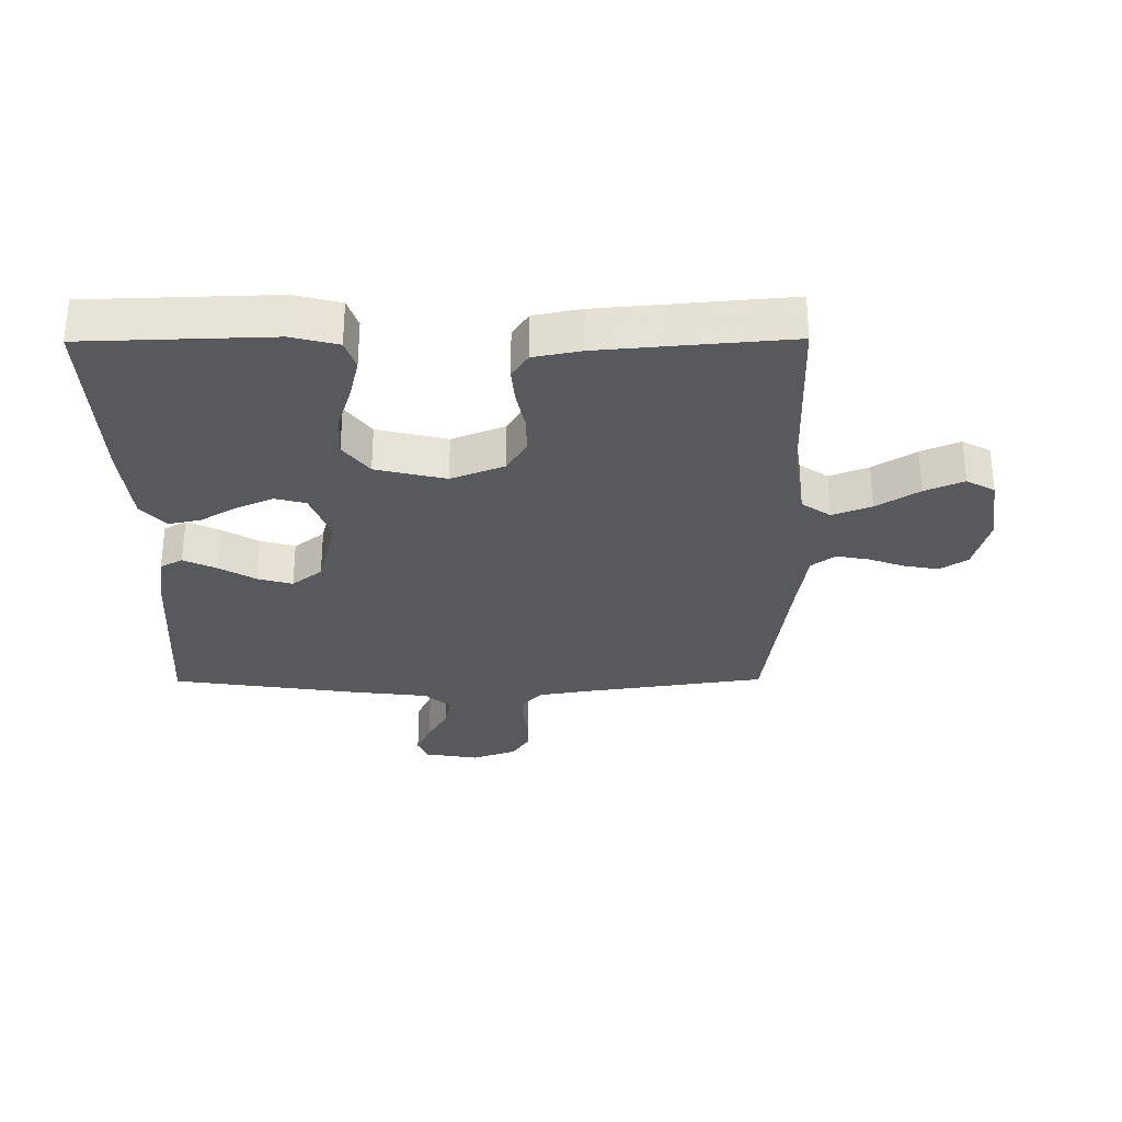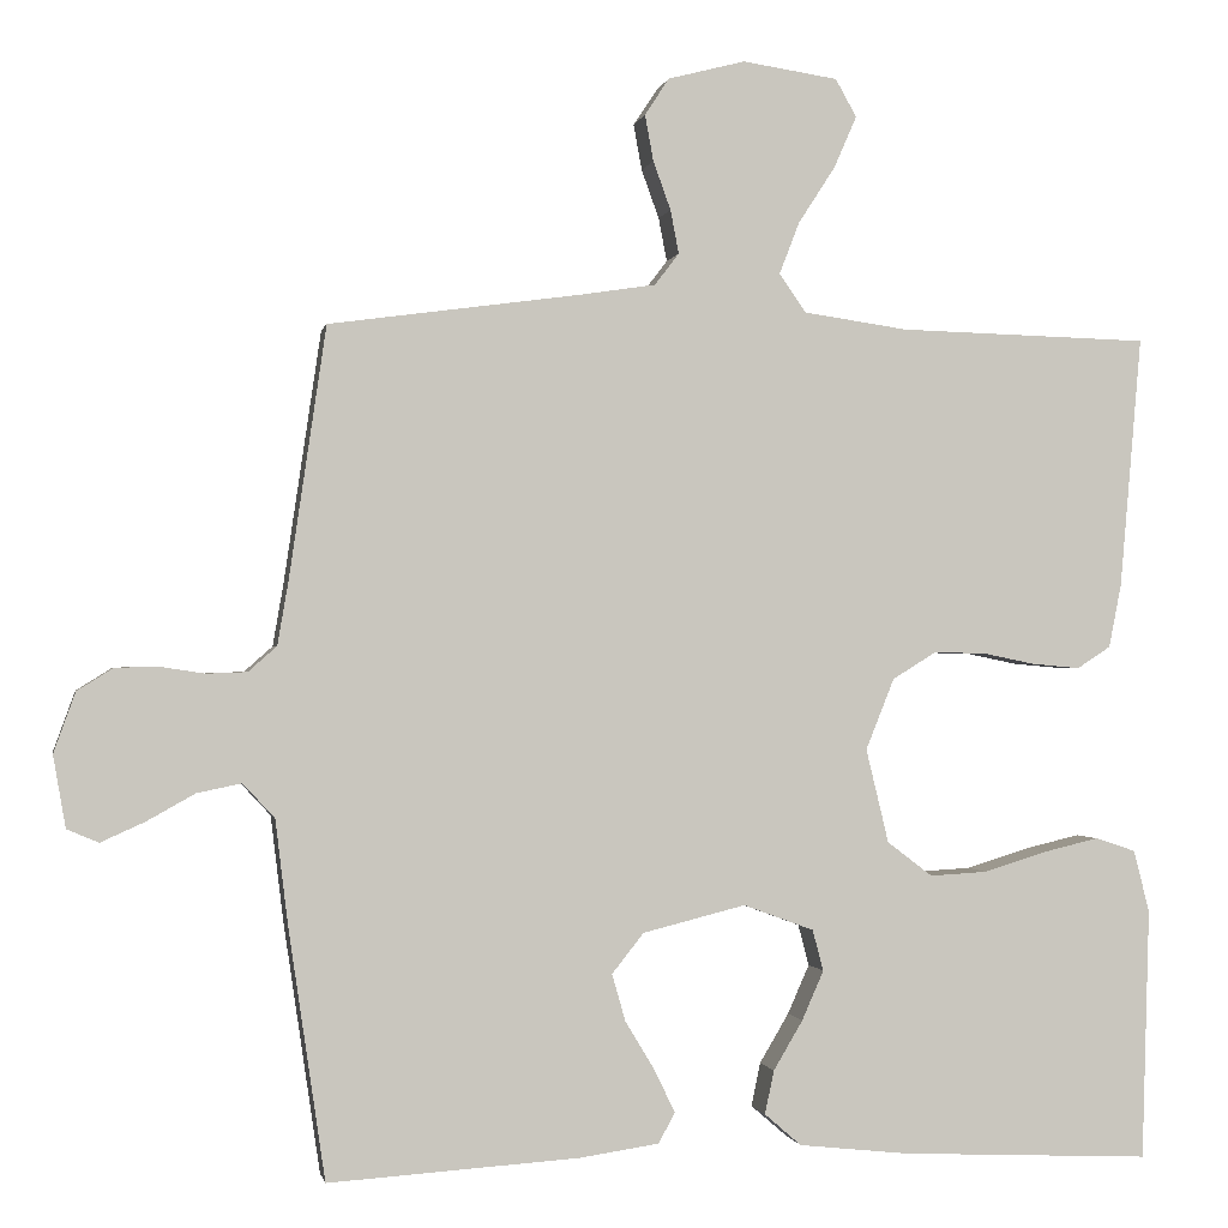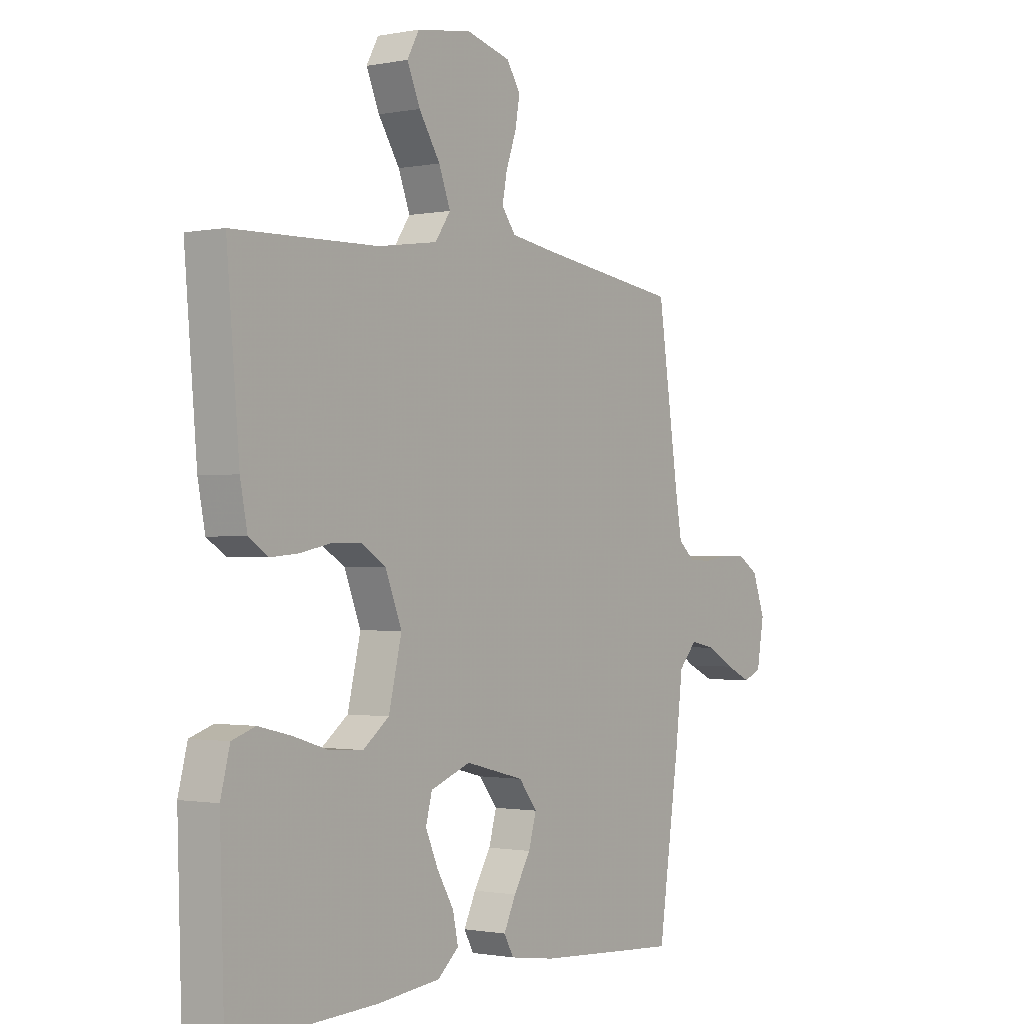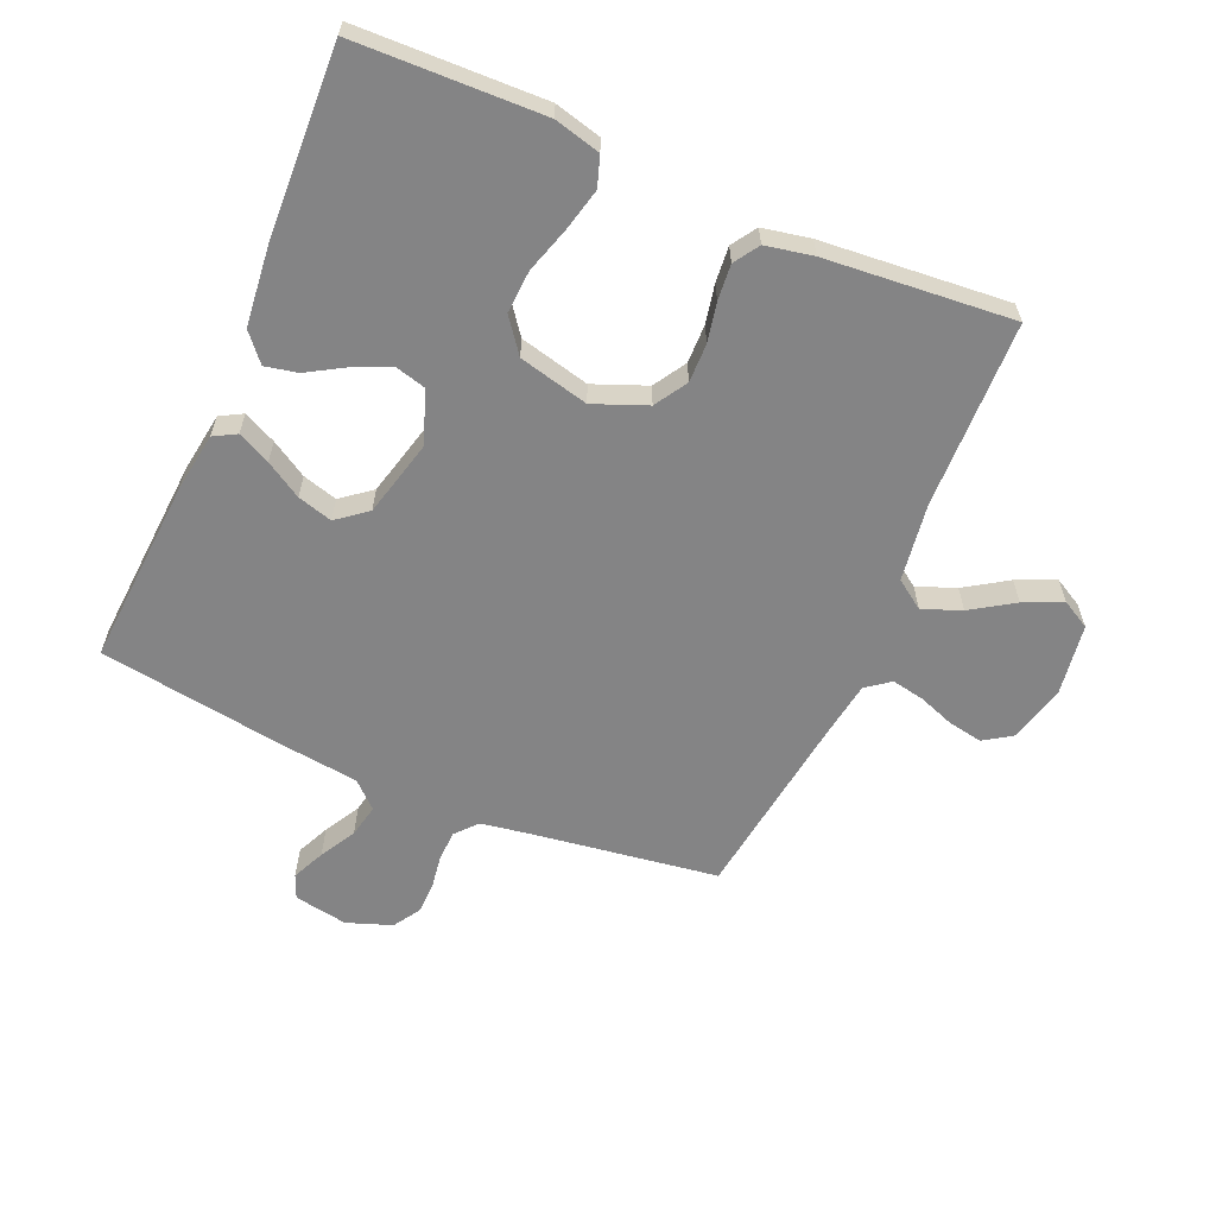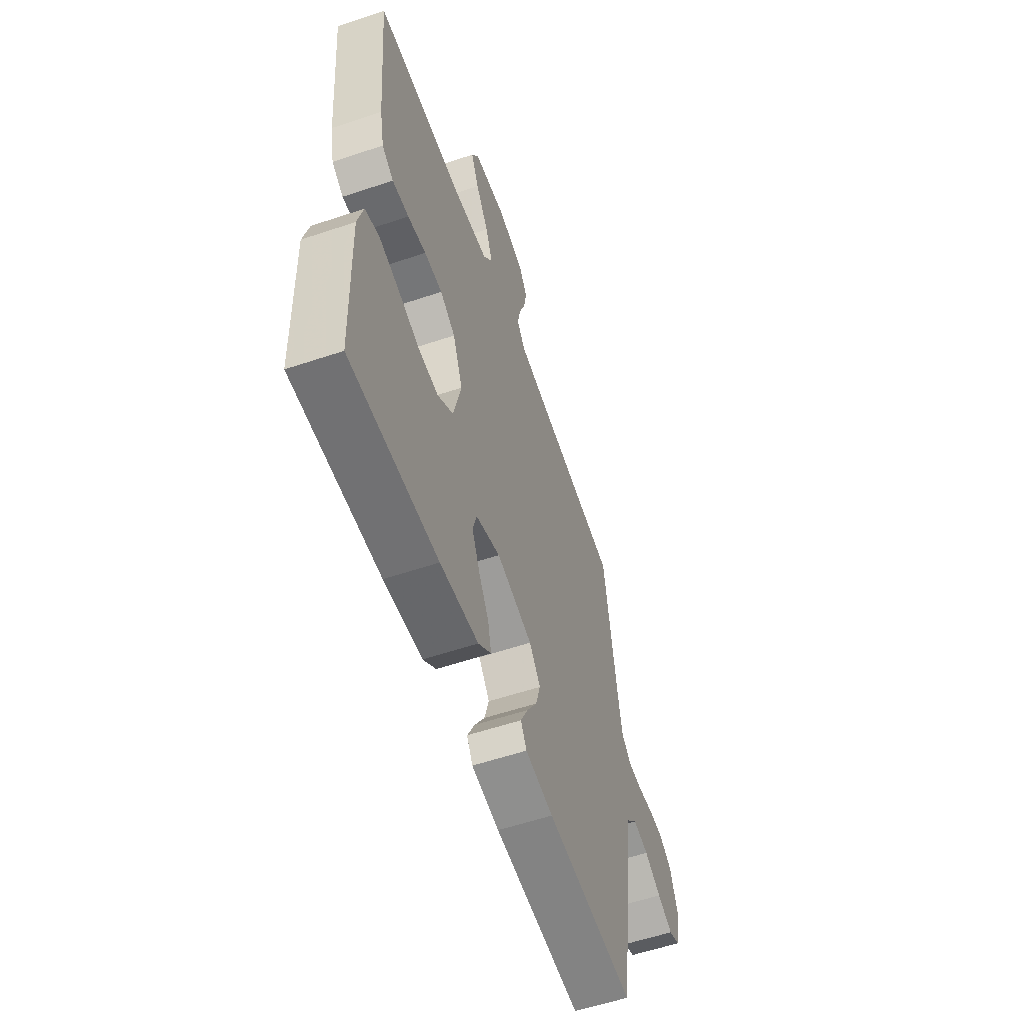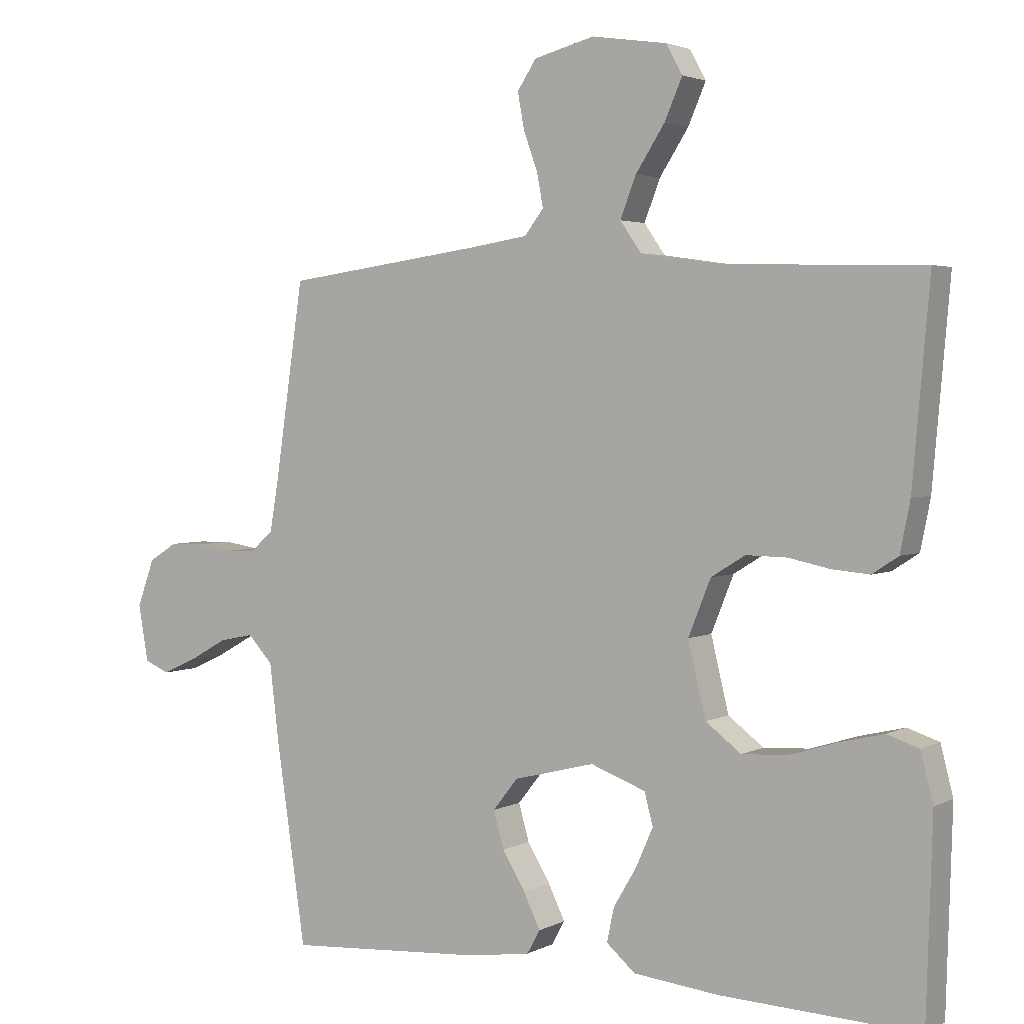
<metadata>
{"format":"obj","ext":"obj","renderer":"f3d","projection":"perspective","resolution":1024,"background":"white","views":[{"elev":-30.1,"azim":-89.6,"up":"+Y"},{"elev":-0.9,"azim":169.2,"up":"+Z"},{"elev":-1.0,"azim":-54.6,"up":"+Z"},{"elev":-61.5,"azim":-113.4,"up":"+Y"},{"elev":-57.6,"azim":-70.8,"up":"+Z"},{"elev":3.0,"azim":-148.7,"up":"+Z"}]}
</metadata>
<code>
v 0.5 0.07 -0.5
v 0.2 0.07 -0.48
v 0.105 0.07 -0.466
v 0.085 0.07 -0.43
v 0.11 0.07 -0.378
v 0.145 0.07 -0.32
v 0.161 0.07 -0.264
v 0.123 0.07 -0.216
v 0 0.07 -0.185
v -0.084 0.07 -0.216
v -0.097 0.07 -0.265
v -0.071 0.07 -0.324
v -0.036 0.07 -0.383
v -0.025 0.07 -0.435
v -0.069 0.07 -0.473
v -0.2 0.07 -0.487
v -0.5 0.07 -0.5
v -0.509 0.07 -0.2
v -0.49 0.07 -0.126
v -0.442 0.07 -0.11
v -0.375 0.07 -0.126
v -0.301 0.07 -0.149
v -0.232 0.07 -0.153
v -0.178 0.07 -0.112
v -0.151 0.07 0
v -0.185 0.07 0.085
v -0.237 0.07 0.117
v -0.299 0.07 0.116
v -0.362 0.07 0.103
v -0.419 0.07 0.098
v -0.459 0.07 0.124
v -0.474 0.07 0.2
v -0.5 0.07 0.5
v -0.2 0.07 0.508
v -0.076 0.07 0.526
v -0.044 0.07 0.572
v -0.068 0.07 0.634
v -0.112 0.07 0.702
v -0.139 0.07 0.764
v -0.114 0.07 0.809
v 0 0.07 0.826
v 0.092 0.07 0.802
v 0.121 0.07 0.758
v 0.111 0.07 0.703
v 0.09 0.07 0.645
v 0.08 0.07 0.593
v 0.109 0.07 0.555
v 0.2 0.07 0.541
v 0.5 0.07 0.5
v 0.544 0.07 0.2
v 0.557 0.07 0.124
v 0.591 0.07 0.094
v 0.639 0.07 0.092
v 0.692 0.07 0.1
v 0.744 0.07 0.099
v 0.787 0.07 0.072
v 0.813 0.07 0
v 0.798 0.07 -0.086
v 0.76 0.07 -0.102
v 0.707 0.07 -0.078
v 0.65 0.07 -0.046
v 0.597 0.07 -0.035
v 0.559 0.07 -0.076
v 0.544 0.07 -0.2
v 0.5 0 -0.5
v 0.2 0 -0.48
v 0.105 0 -0.466
v 0.085 0 -0.43
v 0.11 0 -0.378
v 0.145 0 -0.32
v 0.161 0 -0.264
v 0.123 0 -0.216
v 0 0 -0.185
v -0.084 0 -0.216
v -0.097 0 -0.265
v -0.071 0 -0.324
v -0.036 0 -0.383
v -0.025 0 -0.435
v -0.069 0 -0.473
v -0.2 0 -0.487
v -0.5 0 -0.5
v -0.509 0 -0.2
v -0.49 0 -0.126
v -0.442 0 -0.11
v -0.375 0 -0.126
v -0.301 0 -0.149
v -0.232 0 -0.153
v -0.178 0 -0.112
v -0.151 0 0
v -0.185 0 0.085
v -0.237 0 0.117
v -0.299 0 0.116
v -0.362 0 0.103
v -0.419 0 0.098
v -0.459 0 0.124
v -0.474 0 0.2
v -0.5 0 0.5
v -0.2 0 0.508
v -0.076 0 0.526
v -0.044 0 0.572
v -0.068 0 0.634
v -0.112 0 0.702
v -0.139 0 0.764
v -0.114 0 0.809
v 0 0 0.826
v 0.092 0 0.802
v 0.121 0 0.758
v 0.111 0 0.703
v 0.09 0 0.645
v 0.08 0 0.593
v 0.109 0 0.555
v 0.2 0 0.541
v 0.5 0 0.5
v 0.544 0 0.2
v 0.557 0 0.124
v 0.591 0 0.094
v 0.639 0 0.092
v 0.692 0 0.1
v 0.744 0 0.099
v 0.787 0 0.072
v 0.813 0 0
v 0.798 0 -0.086
v 0.76 0 -0.102
v 0.707 0 -0.078
v 0.65 0 -0.046
v 0.597 0 -0.035
v 0.559 0 -0.076
v 0.544 0 -0.2
f 63 64 1 2
f 58 59 60 61
f 56 57 58 61
f 56 61 62
f 53 54 55 56
f 52 53 56 62
f 51 52 62 63
f 48 49 50
f 47 48 50 51
f 42 43 44 45
f 42 45 46
f 41 42 46
f 40 41 46
f 37 38 39 40
f 36 37 40 46
f 35 36 46 47
f 31 32 33 34
f 31 34 35
f 28 29 30 31
f 27 28 31 35
f 26 27 35 47
f 19 20 21 22
f 17 18 19 22
f 17 22 23
f 16 17 23 24
f 12 13 14 15
f 11 12 15 16
f 10 11 16 24
f 3 4 5 6
f 3 6 7
f 2 3 7
f 63 2 7
f 51 63 7 8
f 25 26 47 51
f 25 51 8 9
f 9 10 24 25
f 66 65 128 127
f 125 124 123 122
f 125 122 121 120
f 126 125 120
f 120 119 118 117
f 126 120 117 116
f 127 126 116 115
f 114 113 112
f 115 114 112 111
f 109 108 107 106
f 110 109 106
f 110 106 105
f 110 105 104
f 104 103 102 101
f 110 104 101 100
f 111 110 100 99
f 98 97 96 95
f 99 98 95
f 95 94 93 92
f 99 95 92 91
f 111 99 91 90
f 86 85 84 83
f 86 83 82 81
f 87 86 81
f 88 87 81 80
f 79 78 77 76
f 80 79 76 75
f 88 80 75 74
f 70 69 68 67
f 71 70 67
f 71 67 66
f 71 66 127
f 72 71 127 115
f 115 111 90 89
f 73 72 115 89
f 89 88 74 73
f 1 65 66 2
f 2 66 67 3
f 3 67 68 4
f 4 68 69 5
f 5 69 70 6
f 6 70 71 7
f 7 71 72 8
f 8 72 73 9
f 9 73 74 10
f 10 74 75 11
f 11 75 76 12
f 12 76 77 13
f 13 77 78 14
f 14 78 79 15
f 15 79 80 16
f 16 80 81 17
f 17 81 82 18
f 18 82 83 19
f 19 83 84 20
f 20 84 85 21
f 21 85 86 22
f 22 86 87 23
f 23 87 88 24
f 24 88 89 25
f 25 89 90 26
f 26 90 91 27
f 27 91 92 28
f 28 92 93 29
f 29 93 94 30
f 30 94 95 31
f 31 95 96 32
f 32 96 97 33
f 33 97 98 34
f 34 98 99 35
f 35 99 100 36
f 36 100 101 37
f 37 101 102 38
f 38 102 103 39
f 39 103 104 40
f 40 104 105 41
f 41 105 106 42
f 42 106 107 43
f 43 107 108 44
f 44 108 109 45
f 45 109 110 46
f 46 110 111 47
f 47 111 112 48
f 48 112 113 49
f 49 113 114 50
f 50 114 115 51
f 51 115 116 52
f 52 116 117 53
f 53 117 118 54
f 54 118 119 55
f 55 119 120 56
f 56 120 121 57
f 57 121 122 58
f 58 122 123 59
f 59 123 124 60
f 60 124 125 61
f 61 125 126 62
f 62 126 127 63
f 63 127 128 64
f 64 128 65 1

</code>
